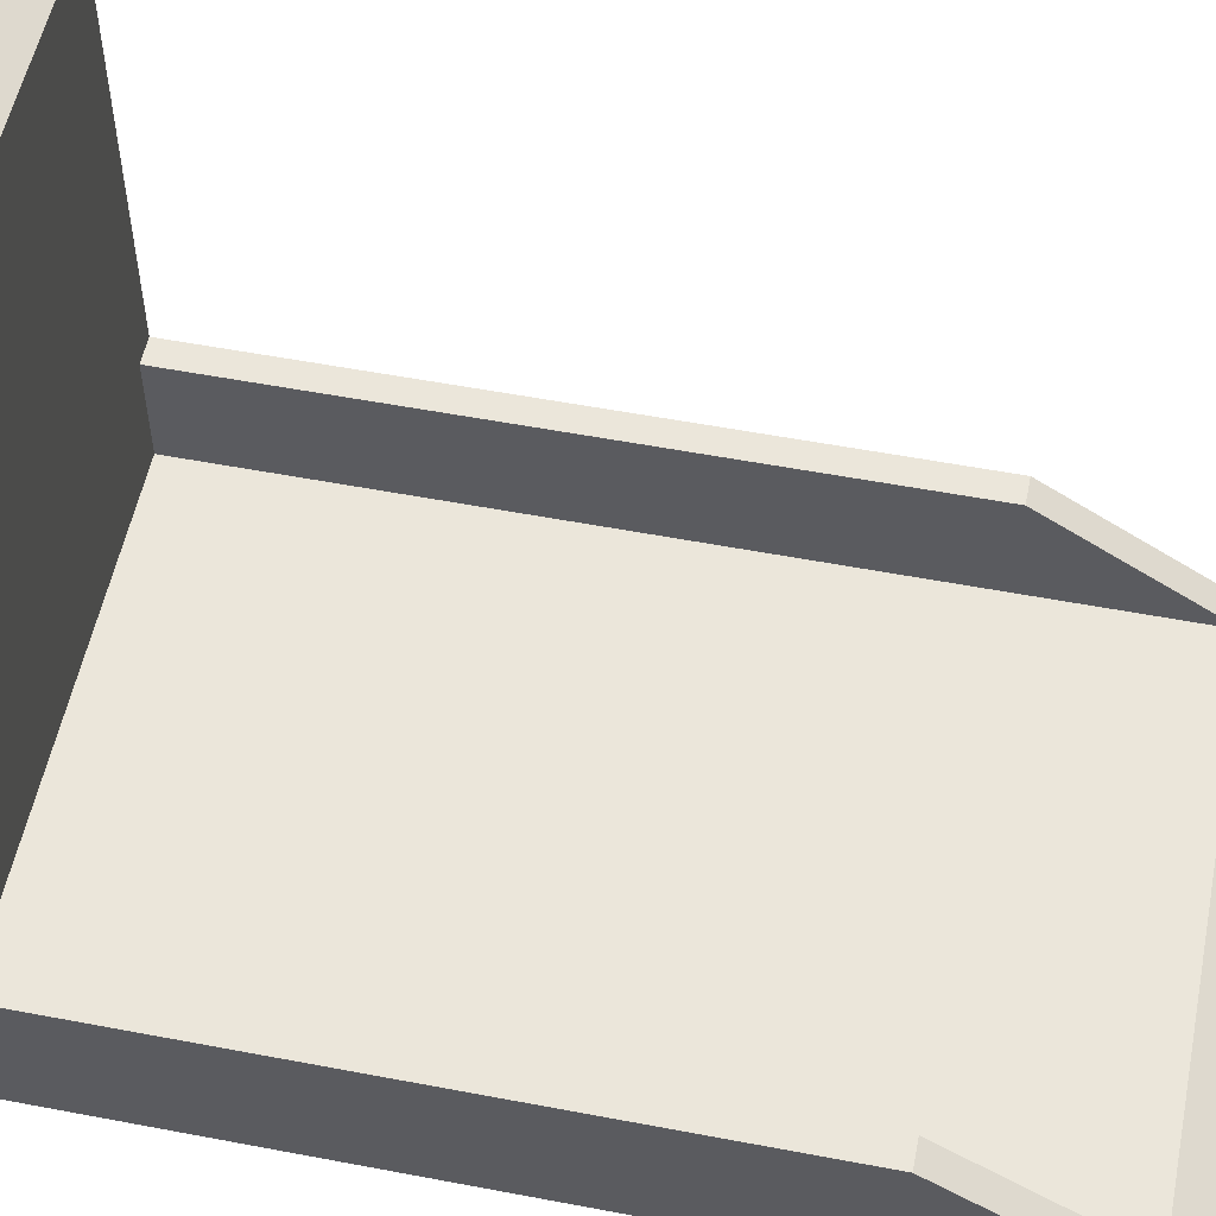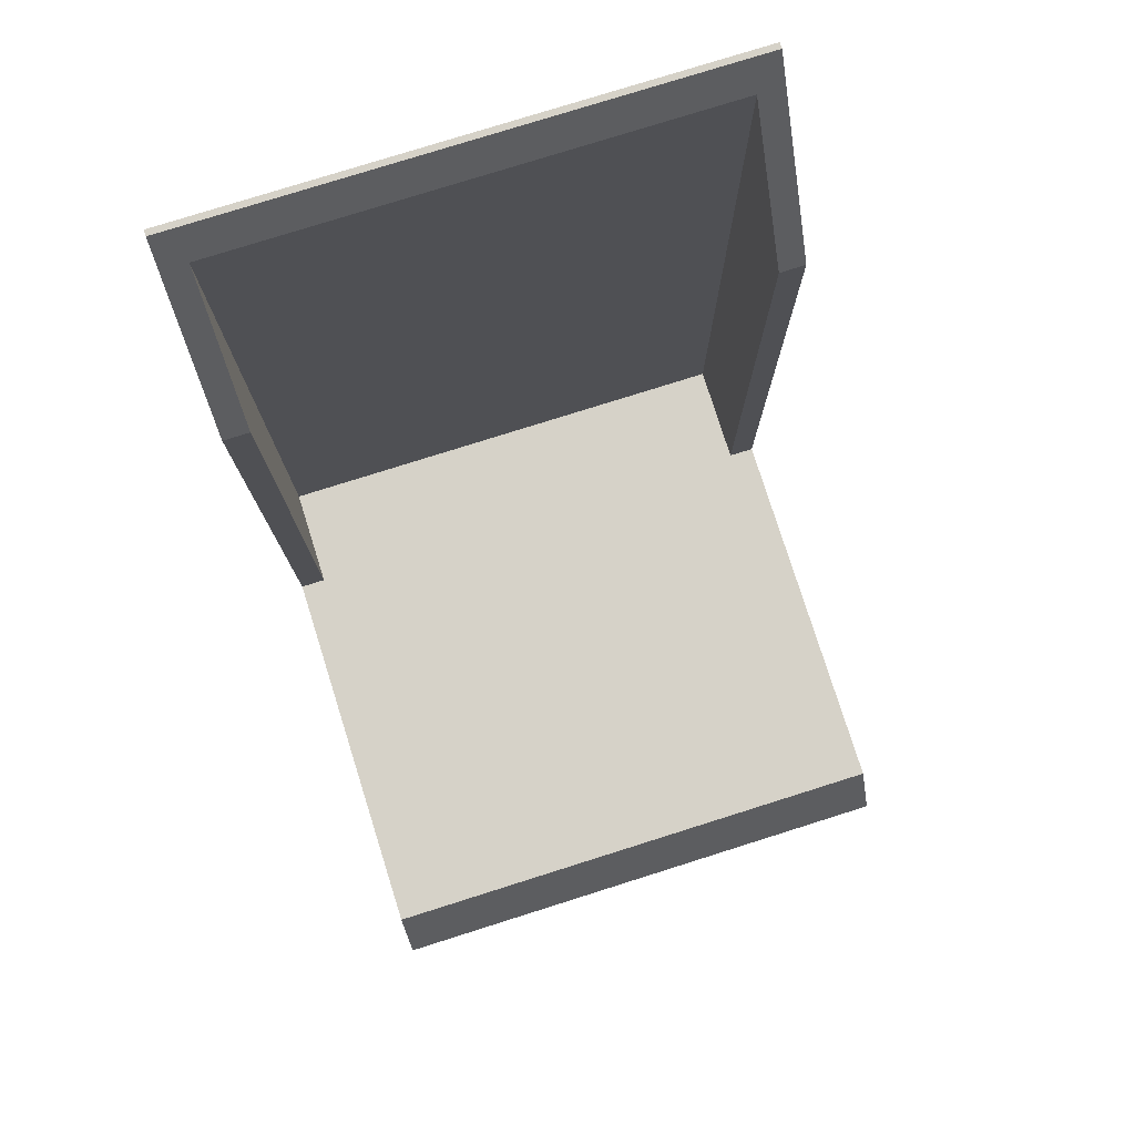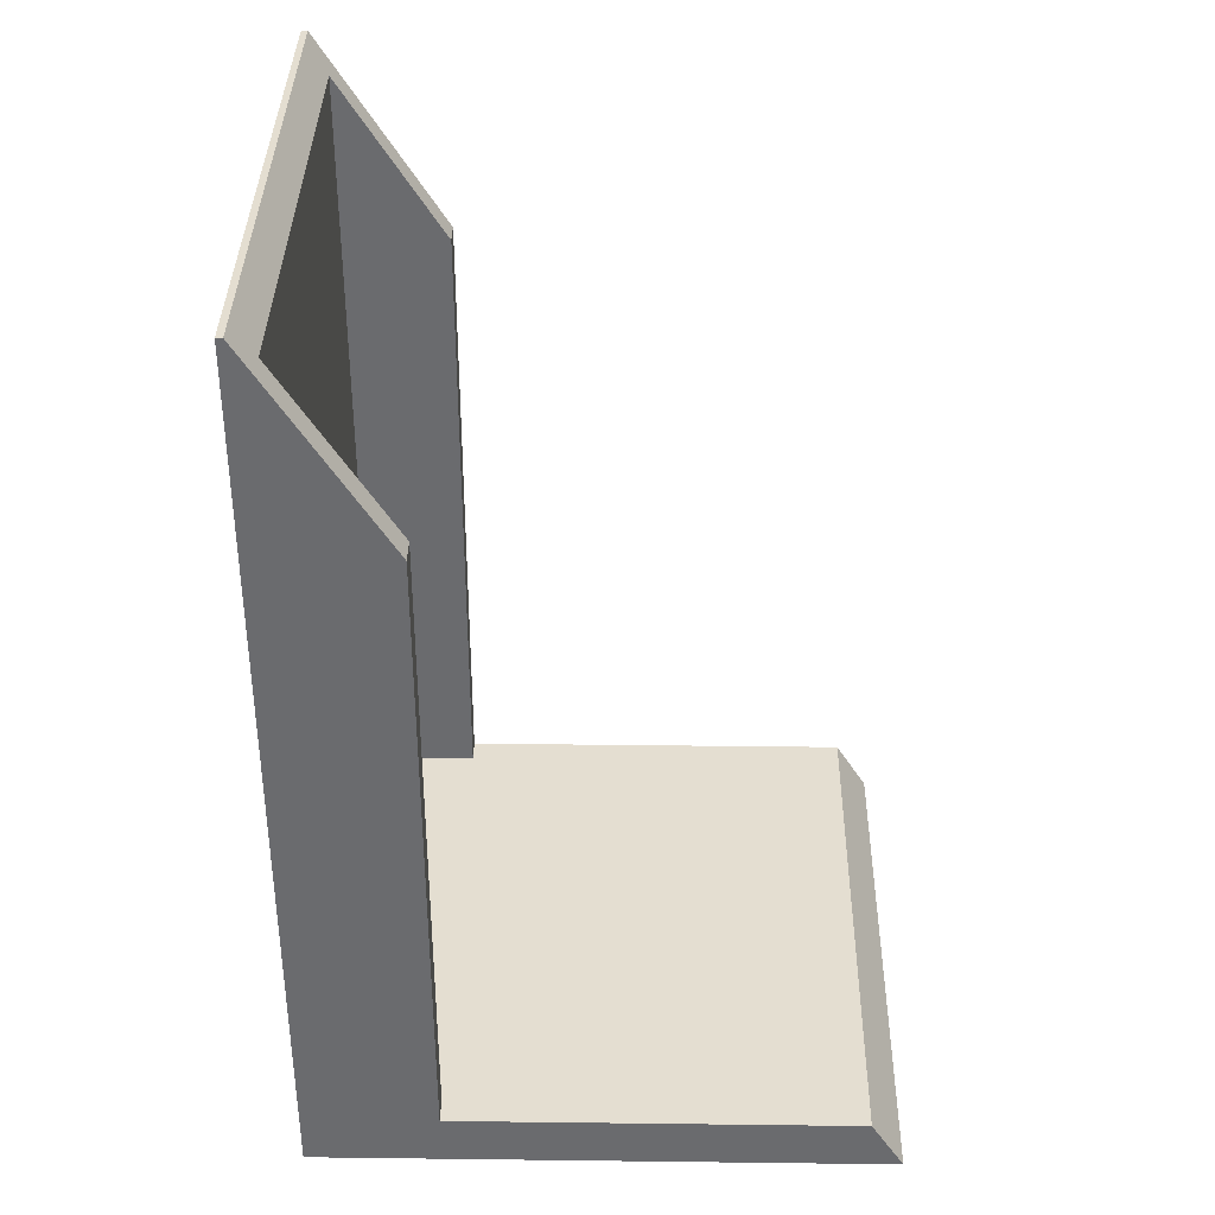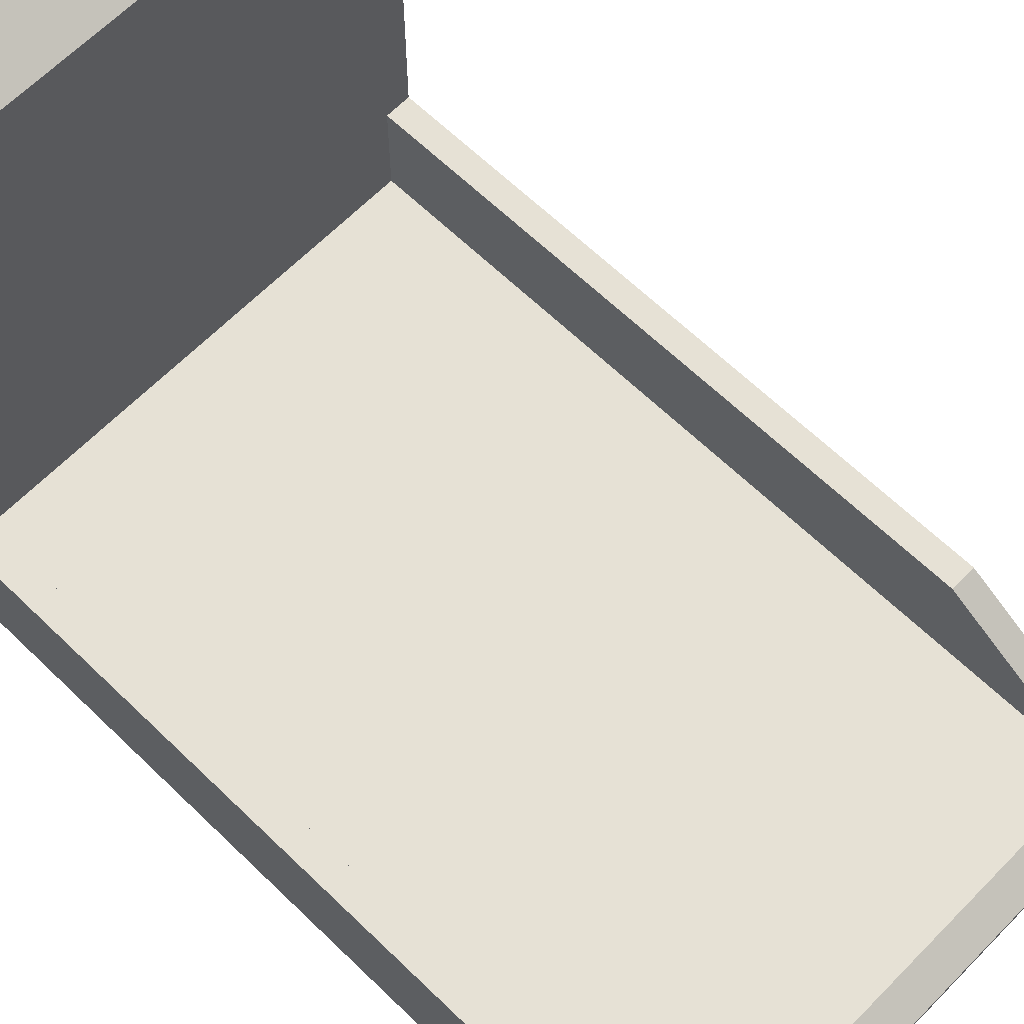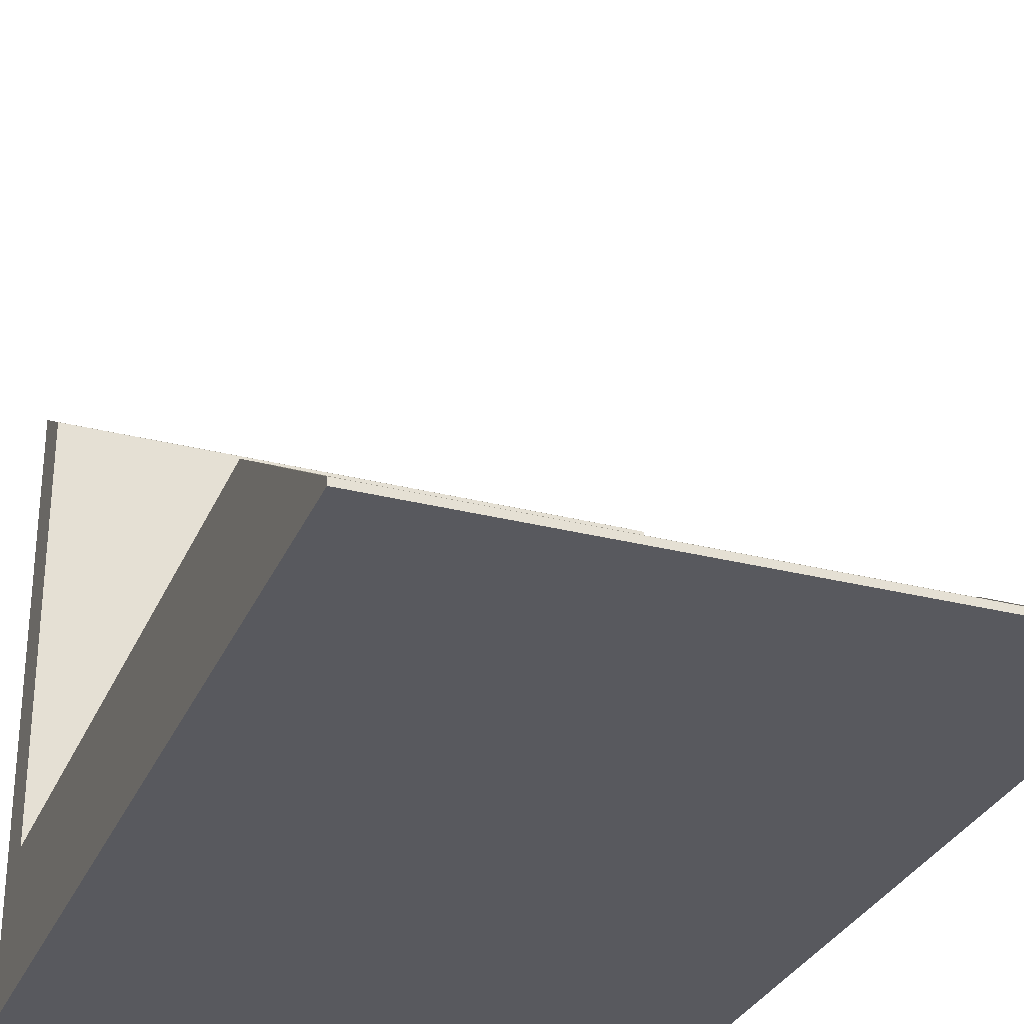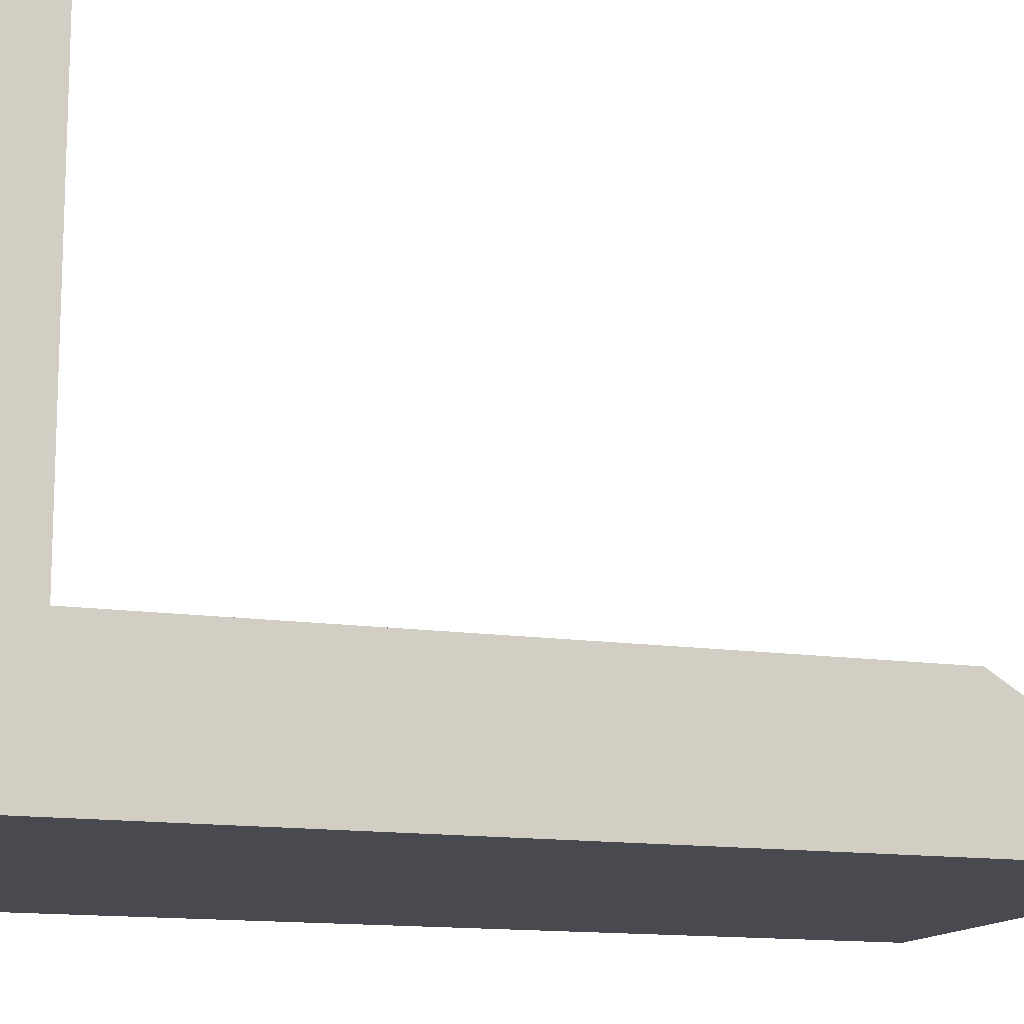
<metadata>
{"format":"obj","ext":"obj","renderer":"f3d","projection":"perspective","resolution":1024,"background":"white","views":[{"elev":54.7,"azim":101.4,"up":"+Z"},{"elev":77.8,"azim":-17.5,"up":"+Y"},{"elev":36.5,"azim":-89.1,"up":"+Y"},{"elev":64.1,"azim":134.3,"up":"+Z"},{"elev":-30.3,"azim":159.7,"up":"+Z"},{"elev":-13.5,"azim":71.4,"up":"+Z"}]}
</metadata>
<code>
o obj_0
v 16 		-25 		20.34
v 16 		-27 		21.6
v 16 		-25 		5
v 16 		-0.5811 		5
v -5 		-25 		20.34
v -5 		-27 		21.6
v 16 		-27 		0
v -5 		7 		0.2371
v -5 		-25 		5
v -4 		-0.5811 		5
v -5 		7 		0
v 16 		7 		0
v -5 		-0.5811 		5
v 16 		7 		0.2371
v -4 		-25 		5
v -5 		-27 		0
v -4 		5.786 		1
v 15 		-25 		5
v 15 		-25 		1
v 15 		-0.5811 		5
v -4 		-25 		1
v 15 		5.786 		1
g group_0_15277357
f 7 3 2
f 1 2 3
f 7 4 3
f 9 6 5
f 10 13 9
f 10 9 15
f 13 8 11
f 13 11 16
f 6 9 16
f 13 16 9
f 14 4 12
f 7 12 4
f 1 3 18
f 8 13 17
f 10 17 13
f 5 15 9
f 5 1 18
f 19 21 18
f 21 15 18
f 5 18 15
f 4 22 20
f 22 17 21
f 22 21 19
f 4 20 18
f 4 18 3
f 7 16 11
f 7 11 12
f 2 1 5
f 2 5 6
f 12 11 14
f 8 14 11
f 20 22 19
f 20 19 18
f 10 15 21
f 10 21 17
f 8 22 14
f 17 22 8
f 4 14 22
f 16 2 6
f 7 2 16

</code>
